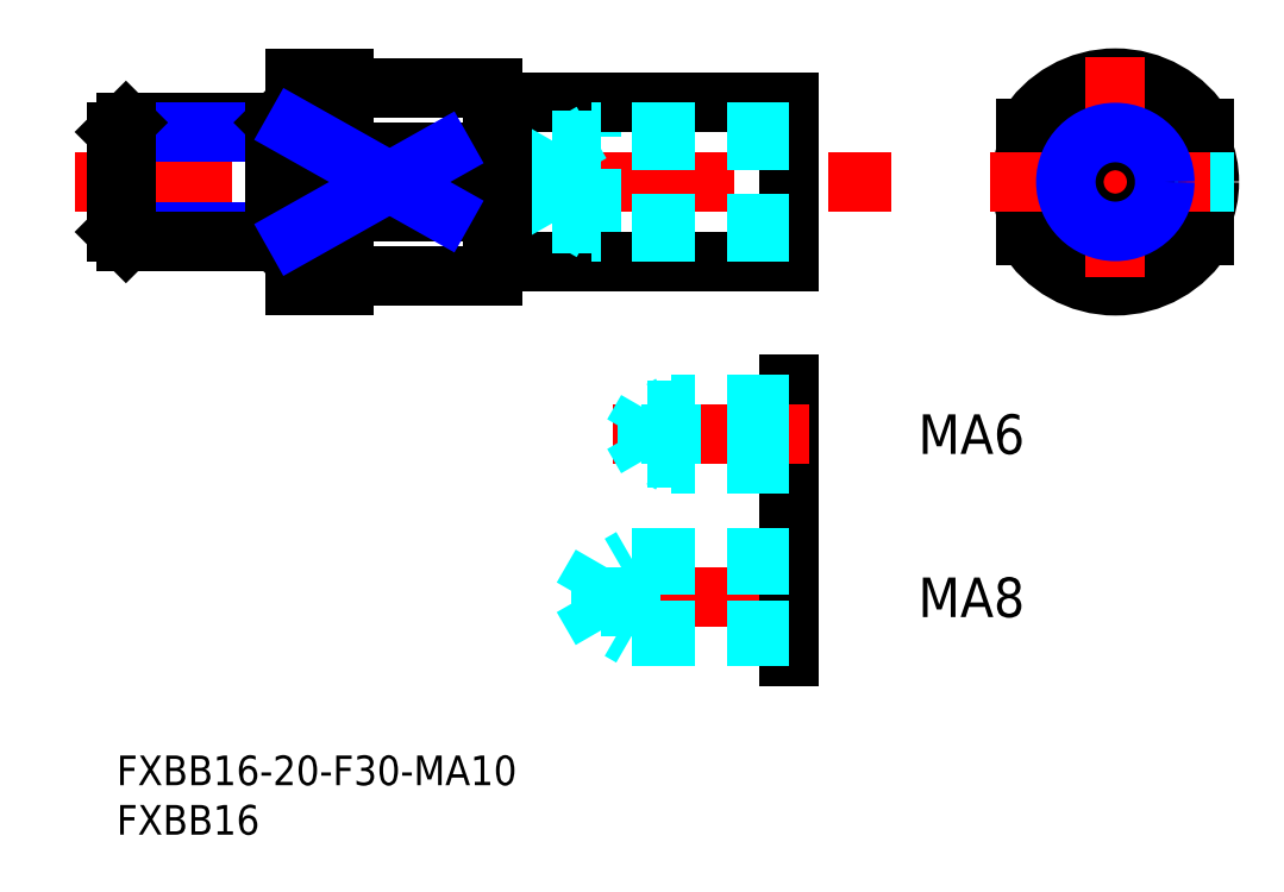
<metadata>
{"format":"dxf","ext":"dxf","renderer":"ezdxf+matplotlib","layout":"modelspace","background":"white","min_lineweight":24,"dpi":150}
</metadata>
<code>
0
SECTION
2
ENTITIES
0
INSERT
8
MSM_CONTINUOUS
2
*U5
10
0
20
0
30
0
0
INSERT
8
MSM_CONTINUOUS
2
*U6
10
0
20
0
30
0
0
LINE
8
MSM_CENTER
10
-4.244
20
58
30
0
11
78.27
21
58
31
0
0
LINE
8
MSM_CONTINUOUS
10
23
20
67.5
30
0
11
38
21
67.5
31
0
0
LINE
8
MSM_CONTINUOUS
10
18
20
68.5
30
0
11
18
21
47.5
31
0
0
LINE
8
MSM_CONTINUOUS
10
23
20
68.5
30
0
11
23
21
61.04
31
0
0
LINE
8
MSM_CONTINUOUS
10
18
20
68.5
30
0
11
23
21
68.5
31
0
0
LINE
8
MSM_CONTINUOUS
10
68
20
66
30
0
11
68
21
50
31
0
0
LINE
8
MSM_CONTINUOUS
10
39
20
66
30
0
11
68
21
66
31
0
0
CIRCLE
8
MSM_CONTINUOUS
10
100.9
20
58
30
0
40
8
0
CIRCLE
8
MSM_CONTINUOUS
10
100.9
20
58
30
0
40
9.5
0
LINE
8
MSM_CONTINUOUS
10
91.93
20
63.41
30
0
11
91.93
21
61.04
31
0
0
LINE
8
MSM_CONTINUOUS
10
109.9
20
63.41
30
0
11
109.9
21
61.04
31
0
0
ARC
8
MSM_CONTINUOUS
10
100.9
20
58
30
0
40
10.5
50
31
51
149
0
ARC
8
MSM_CONTINUOUS
10
100.9
20
58
30
0
40
10.5
50
211
51
329
0
LINE
8
MSM_CONTINUOUS
10
91.93
20
54.96
30
0
11
91.93
21
52.59
31
0
0
LINE
8
MSM_CONTINUOUS
10
109.9
20
54.96
30
0
11
109.9
21
52.59
31
0
0
LINE
8
MSM_DASHED
10
91.93
20
61.04
30
0
11
91.93
21
54.96
31
0
0
LINE
8
MSM_DASHED
10
109.9
20
61.04
30
0
11
109.9
21
54.96
31
0
0
LINE
8
MSM_CONTINUOUS
10
18
20
63.41
30
0
11
23
21
63.41
31
0
0
LINE
8
MSM_CONTINUOUS
10
23
20
61.04
30
0
11
33
21
61.04
31
0
0
LINE
8
MSM_CONTINUOUS
10
33
20
61.04
30
0
11
33
21
54.96
31
0
0
LINE
8
MSM_CONTINUOUS
10
23
20
54.96
30
0
11
33
21
54.96
31
0
0
LINE
8
MSM_CONTINUOUS
10
18
20
52.59
30
0
11
23
21
52.59
31
0
0
LINE
8
MSM_CONTINUOUS
10
39
20
50
30
0
11
68
21
50
31
0
0
LINE
8
MSM_CONTINUOUS
10
18
20
47.5
30
0
11
23
21
47.5
31
0
0
LINE
8
MSM_CONTINUOUS
10
23
20
47.5
30
0
11
23
21
54.96
31
0
0
LINE
8
MSM_CONTINUOUS
10
23
20
48.5
30
0
11
38
21
48.5
31
0
0
LINE
8
MSM_NARROW
10
7.1e-15
20
52.95
30
0
11
17
21
52.95
31
0
0
LINE
8
MSM_CONTINUOUS
10
0.947
20
52
30
0
11
16.05
21
52
31
0
0
LINE
8
MSM_CONTINUOUS
10
0.947
20
64
30
0
11
16.05
21
64
31
0
0
LINE
8
MSM_NARROW
10
7.1e-15
20
63.05
30
0
11
17
21
63.05
31
0
0
LINE
8
MSM_CONTINUOUS
10
17
20
52.95
30
0
11
17
21
63.05
31
0
0
LINE
8
MSM_CONTINUOUS
10
17
20
63.05
30
0
11
16.05
21
64
31
0
0
LINE
8
MSM_CONTINUOUS
10
16.05
20
64
30
0
11
16.05
21
52
31
0
0
LINE
8
MSM_CONTINUOUS
10
16.05
20
52
30
0
11
17
21
52.95
31
0
0
LINE
8
MSM_CONTINUOUS
10
7.1e-15
20
52.95
30
0
11
7.1e-15
21
63.05
31
0
0
LINE
8
MSM_CONTINUOUS
10
7.1e-15
20
63.05
30
0
11
0.947
21
64
31
0
0
LINE
8
MSM_CONTINUOUS
10
0.947
20
64
30
0
11
0.947
21
52
31
0
0
LINE
8
MSM_CONTINUOUS
10
0.947
20
52
30
0
11
7.1e-15
21
52.95
31
0
0
LINE
8
MSM_CONTINUOUS
10
17
20
63.05
30
0
11
18
21
63.05
31
0
0
LINE
8
MSM_CONTINUOUS
10
17
20
52.95
30
0
11
18
21
52.95
31
0
0
LINE
8
MSM_CENTER
10
100.9
20
70.66
30
0
11
100.9
21
45.34
31
0
0
LINE
8
MSM_CENTER
10
88.27
20
58
30
0
11
113.6
21
58
31
0
0
CIRCLE
8
MSM_CONTINUOUS
10
100.9
20
58
30
0
40
4.188
0
CIRCLE
8
MSM_NARROW
10
100.9
20
58
30
0
40
5
0
LINE
8
MSM_DASHED
10
44
20
53.81
30
0
11
44
21
62.19
31
0
0
LINE
8
MSM_DASHED
10
44
20
62.19
30
0
11
41.58
21
58
31
0
0
LINE
8
MSM_DASHED
10
68
20
62.19
30
0
11
44
21
62.19
31
0
0
LINE
8
MSM_DASHED
10
68
20
53.81
30
0
11
44
21
53.81
31
0
0
LINE
8
MSM_DASHED
10
44
20
53.81
30
0
11
41.58
21
58
31
0
0
LINE
8
MSM_DASHED
10
48
20
53
30
0
11
48
21
63
31
0
0
LINE
8
MSM_DASHED
10
68
20
63
30
0
11
48
21
63
31
0
0
LINE
8
MSM_DASHED
10
48
20
63
30
0
11
46.59
21
62.19
31
0
0
LINE
8
MSM_DASHED
10
68
20
53
30
0
11
48
21
53
31
0
0
LINE
8
MSM_DASHED
10
48
20
53
30
0
11
46.59
21
53.81
31
0
0
LINE
8
MSM_CONTINUOUS
10
38
20
67.5
30
0
11
38
21
48.5
31
0
0
LINE
8
MSM_CONTINUOUS
10
39
20
66
30
0
11
39
21
50
31
0
0
LINE
8
MSM_CONTINUOUS
10
38
20
65.9
30
0
11
39
21
65.9
31
0
0
LINE
8
MSM_CONTINUOUS
10
38
20
50.1
30
0
11
39
21
50.1
31
0
0
LINE
8
MSM_CENTER
10
70
20
16
30
0
11
45.08
21
16
31
0
0
LINE
8
MSM_CONTINUOUS
10
68
20
22
30
0
11
68
21
10
31
0
0
LINE
8
MSM_CONTINUOUS
10
68
20
37.5
30
0
11
68
21
27.5
31
0
0
LINE
8
MSM_CENTER
10
70
20
32.5
30
0
11
50.18
21
32.5
31
0
0
LINE
8
MSM_DASHED
10
49
20
12.68
30
0
11
49
21
19.32
31
0
0
LINE
8
MSM_DASHED
10
49
20
19.32
30
0
11
47.08
21
16
31
0
0
LINE
8
MSM_DASHED
10
68
20
19.32
30
0
11
49
21
19.32
31
0
0
LINE
8
MSM_DASHED
10
68
20
12.68
30
0
11
49
21
12.68
31
0
0
LINE
8
MSM_DASHED
10
49
20
12.68
30
0
11
47.08
21
16
31
0
0
LINE
8
MSM_DASHED
10
52
20
12
30
0
11
52
21
20
31
0
0
LINE
8
MSM_DASHED
10
68
20
20
30
0
11
52
21
20
31
0
0
LINE
8
MSM_DASHED
10
52
20
20
30
0
11
50.83
21
19.32
31
0
0
LINE
8
MSM_DASHED
10
68
20
12
30
0
11
52
21
12
31
0
0
LINE
8
MSM_DASHED
10
52
20
12
30
0
11
50.83
21
12.68
31
0
0
LINE
8
MSM_DASHED
10
68
20
34.96
30
0
11
53.6
21
34.96
31
0
0
LINE
8
MSM_DASHED
10
53.6
20
30.04
30
0
11
53.6
21
34.96
31
0
0
LINE
8
MSM_DASHED
10
53.6
20
34.96
30
0
11
52.18
21
32.5
31
0
0
LINE
8
MSM_DASHED
10
68
20
30.04
30
0
11
53.6
21
30.04
31
0
0
LINE
8
MSM_DASHED
10
53.6
20
30.04
30
0
11
52.18
21
32.5
31
0
0
LINE
8
MSM_DASHED
10
68
20
35.5
30
0
11
56
21
35.5
31
0
0
LINE
8
MSM_DASHED
10
56
20
29.5
30
0
11
56
21
35.5
31
0
0
LINE
8
MSM_DASHED
10
56
20
35.5
30
0
11
55.06
21
34.96
31
0
0
LINE
8
MSM_DASHED
10
68
20
29.5
30
0
11
56
21
29.5
31
0
0
LINE
8
MSM_DASHED
10
56
20
29.5
30
0
11
55.06
21
30.04
31
0
0
INSERT
8
MSM_CONTINUOUS
2
*U7
10
0
20
0
30
0
0
INSERT
8
MSM_CONTINUOUS
2
*U8
10
0
20
0
30
0
0
LINE
8
MSM_NARROW
10
33
20
61.04
30
0
11
18
21
52.59
31
0
0
LINE
8
MSM_NARROW
10
18
20
63.41
30
0
11
33
21
54.96
31
0
0
ENDSEC
0
EOF

</code>
